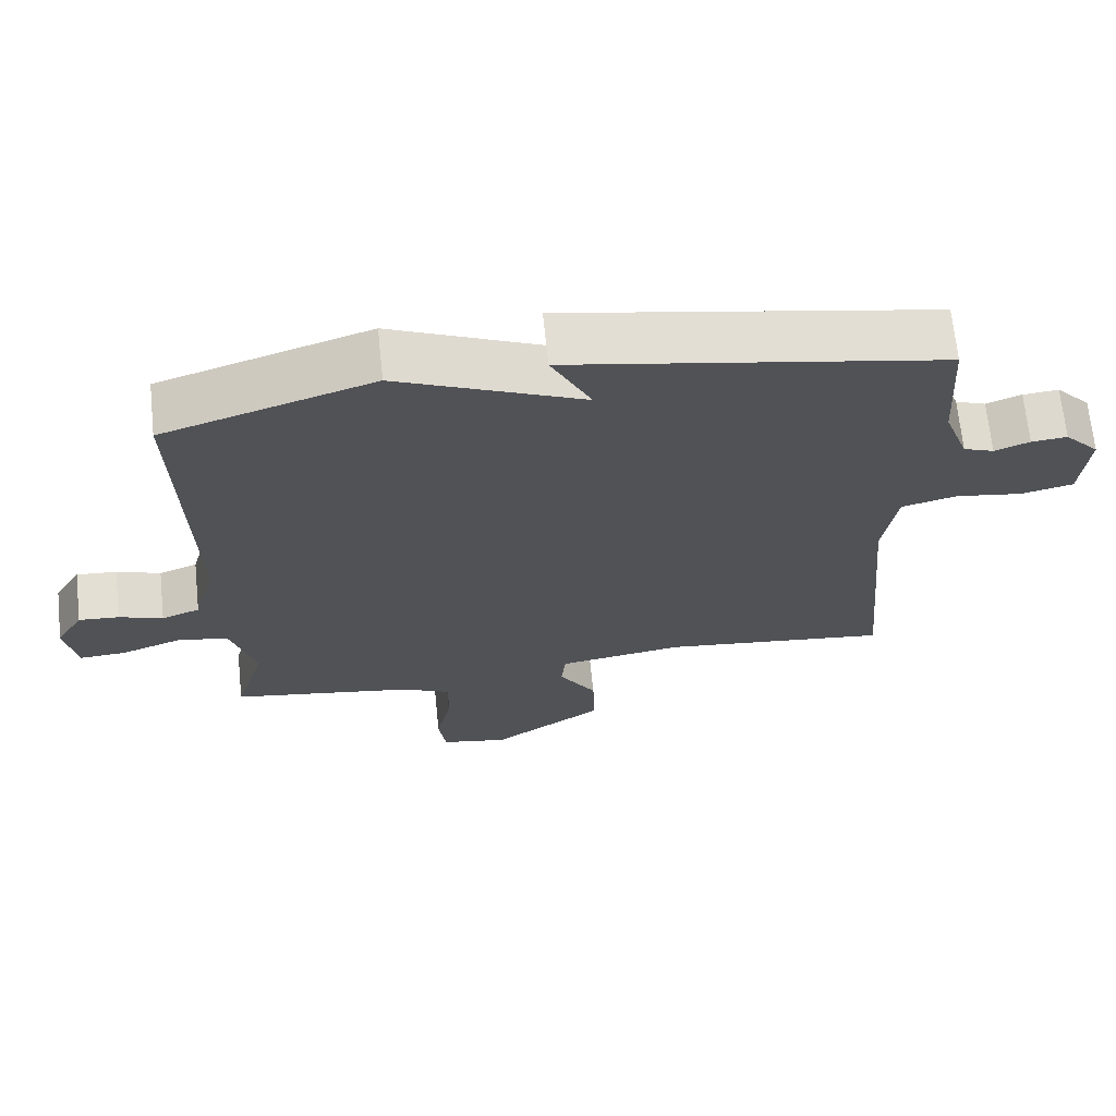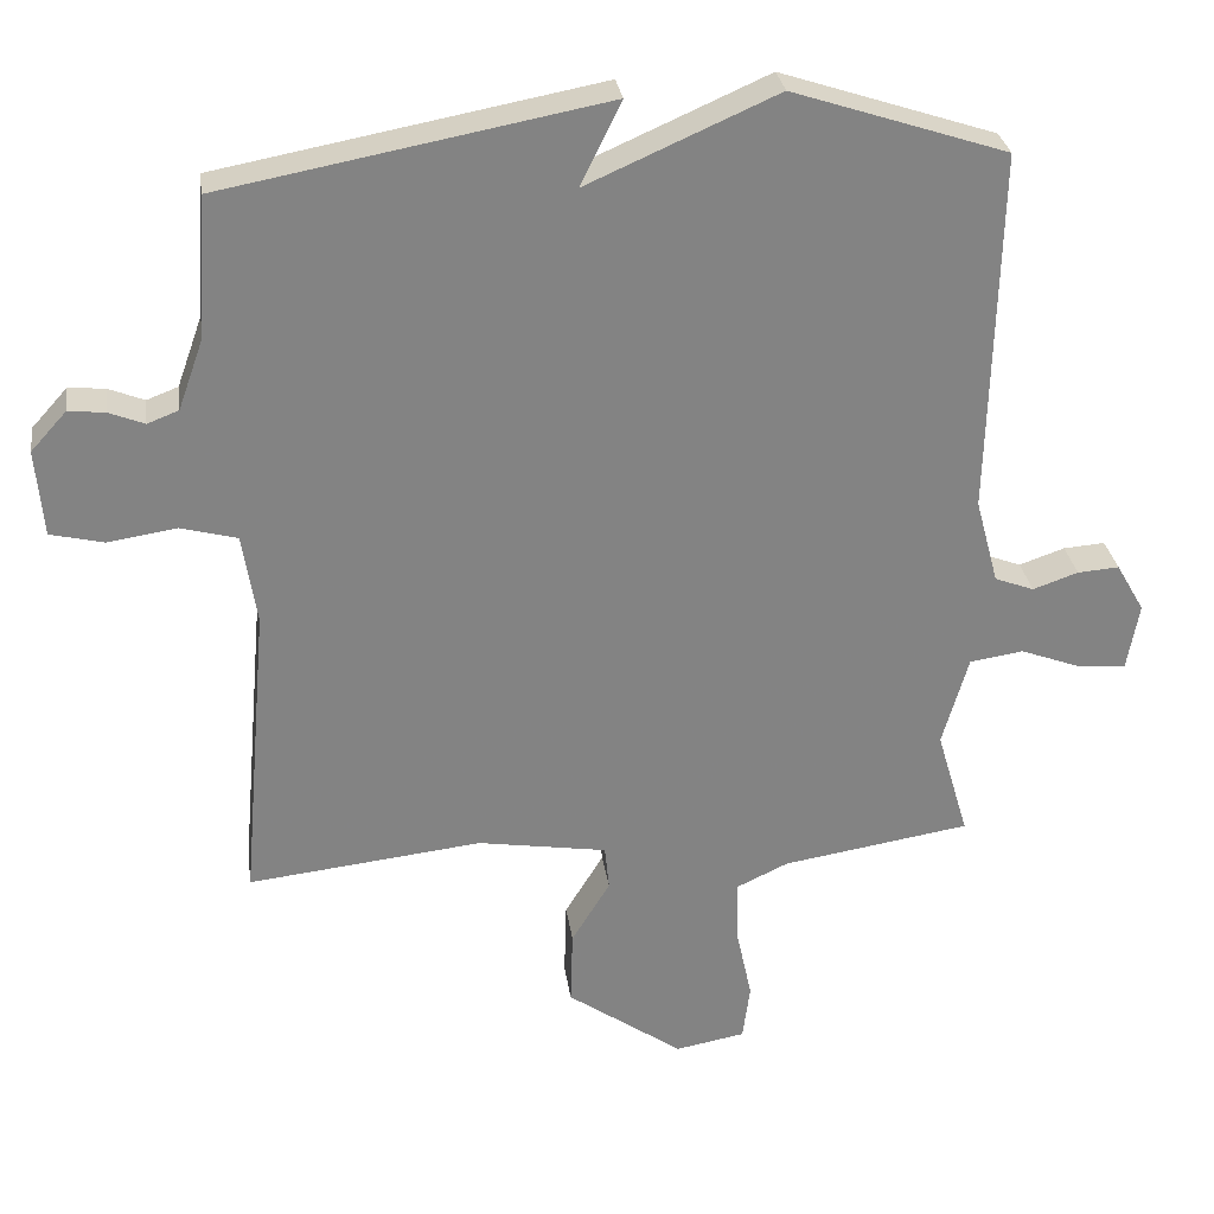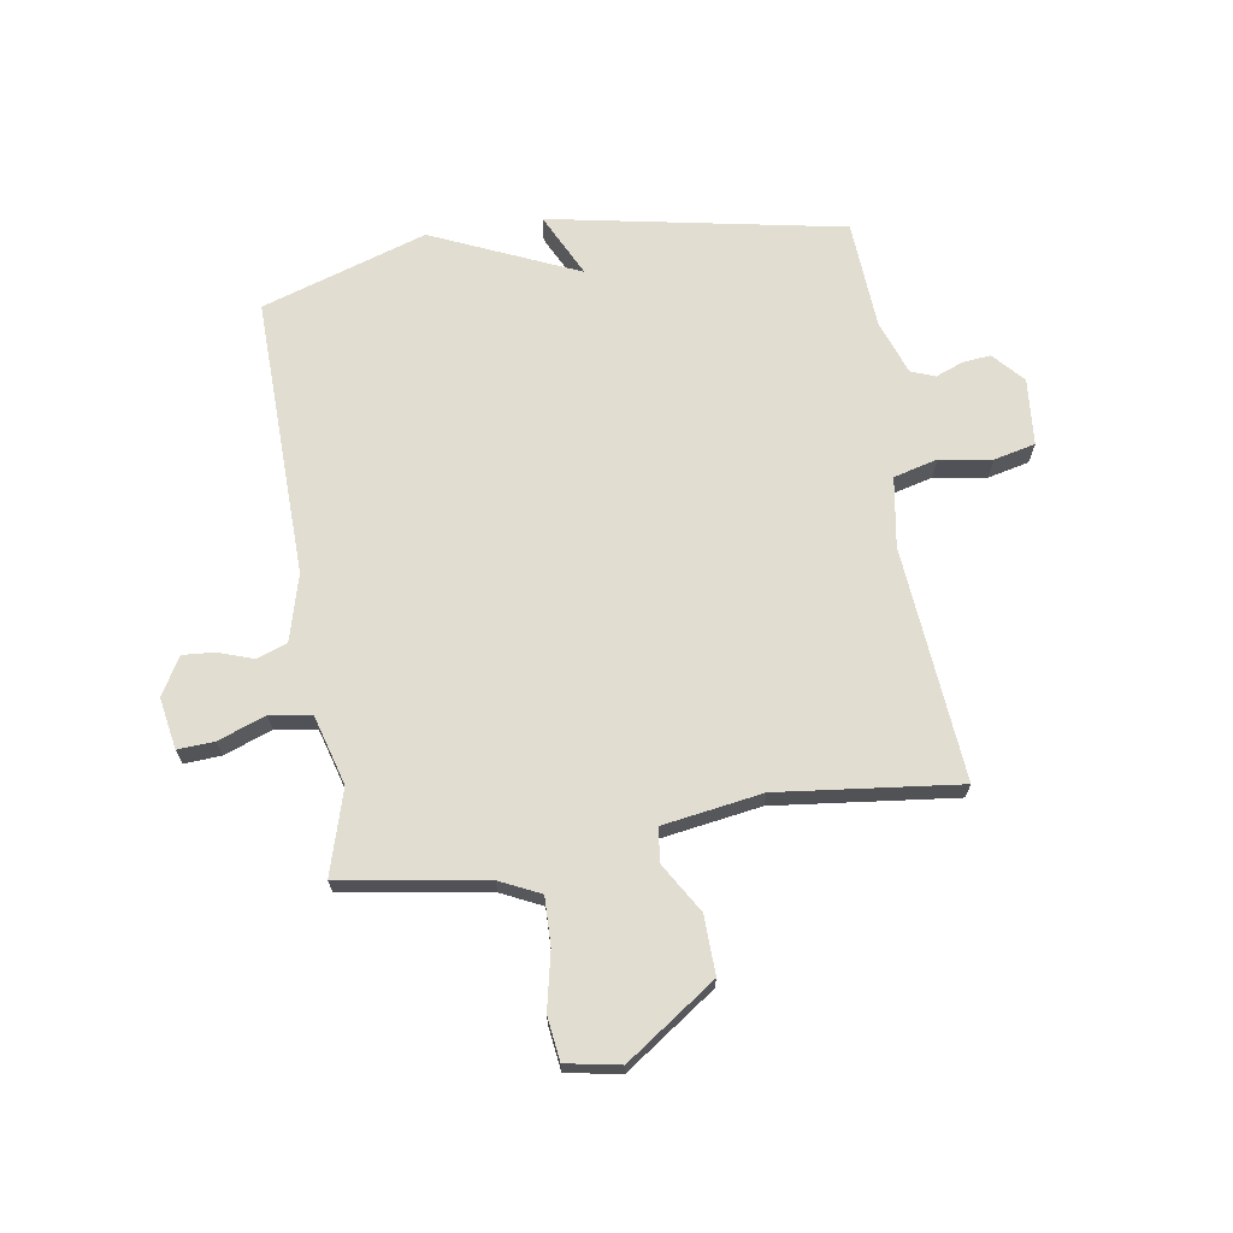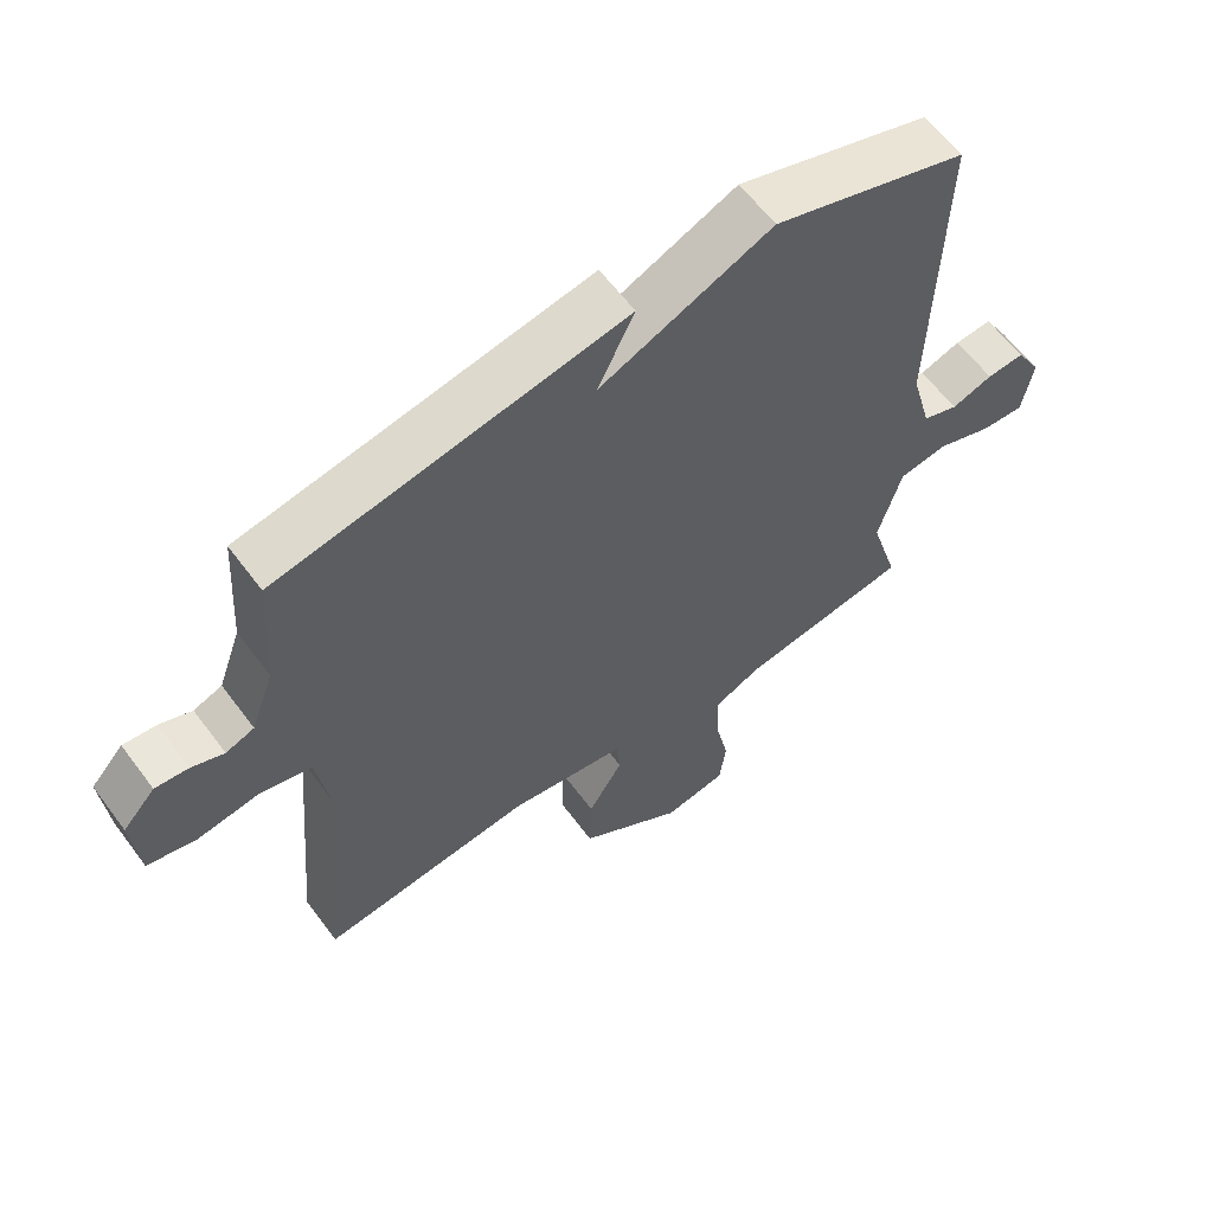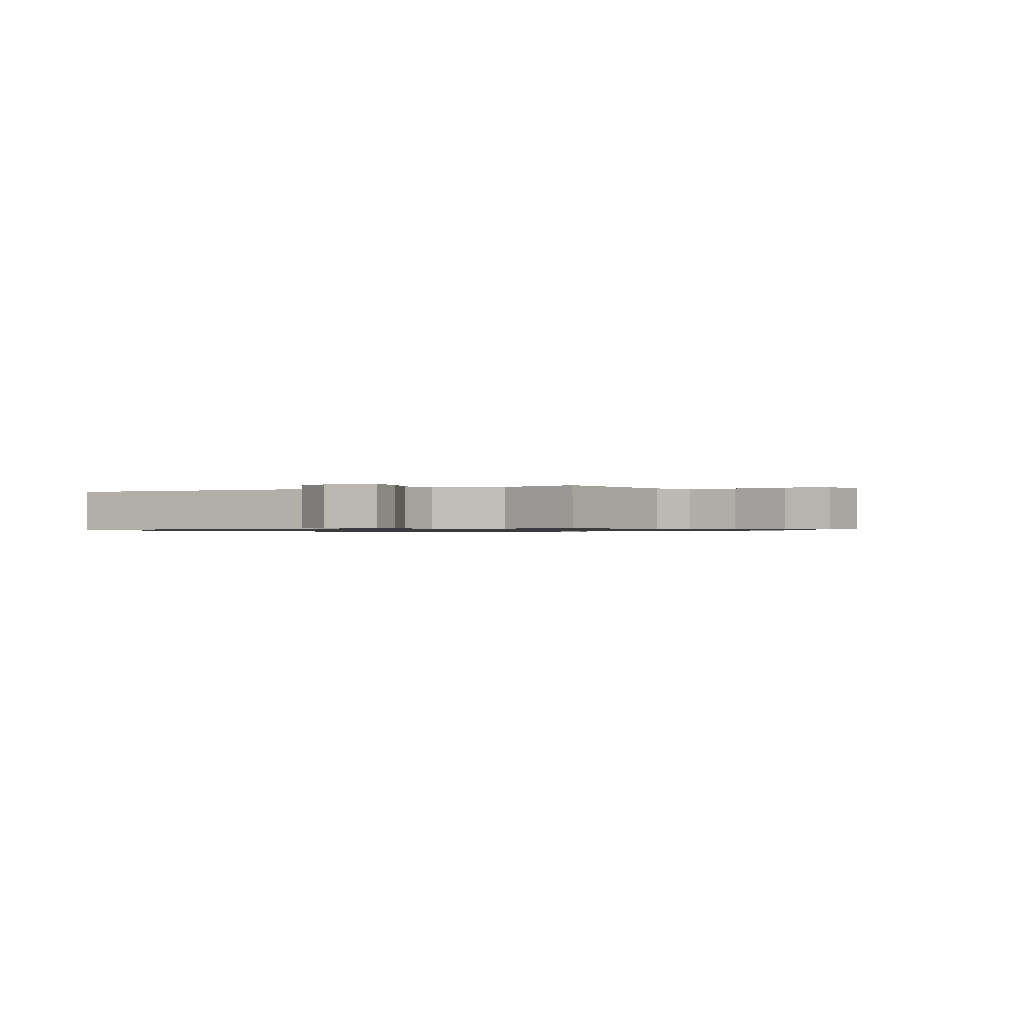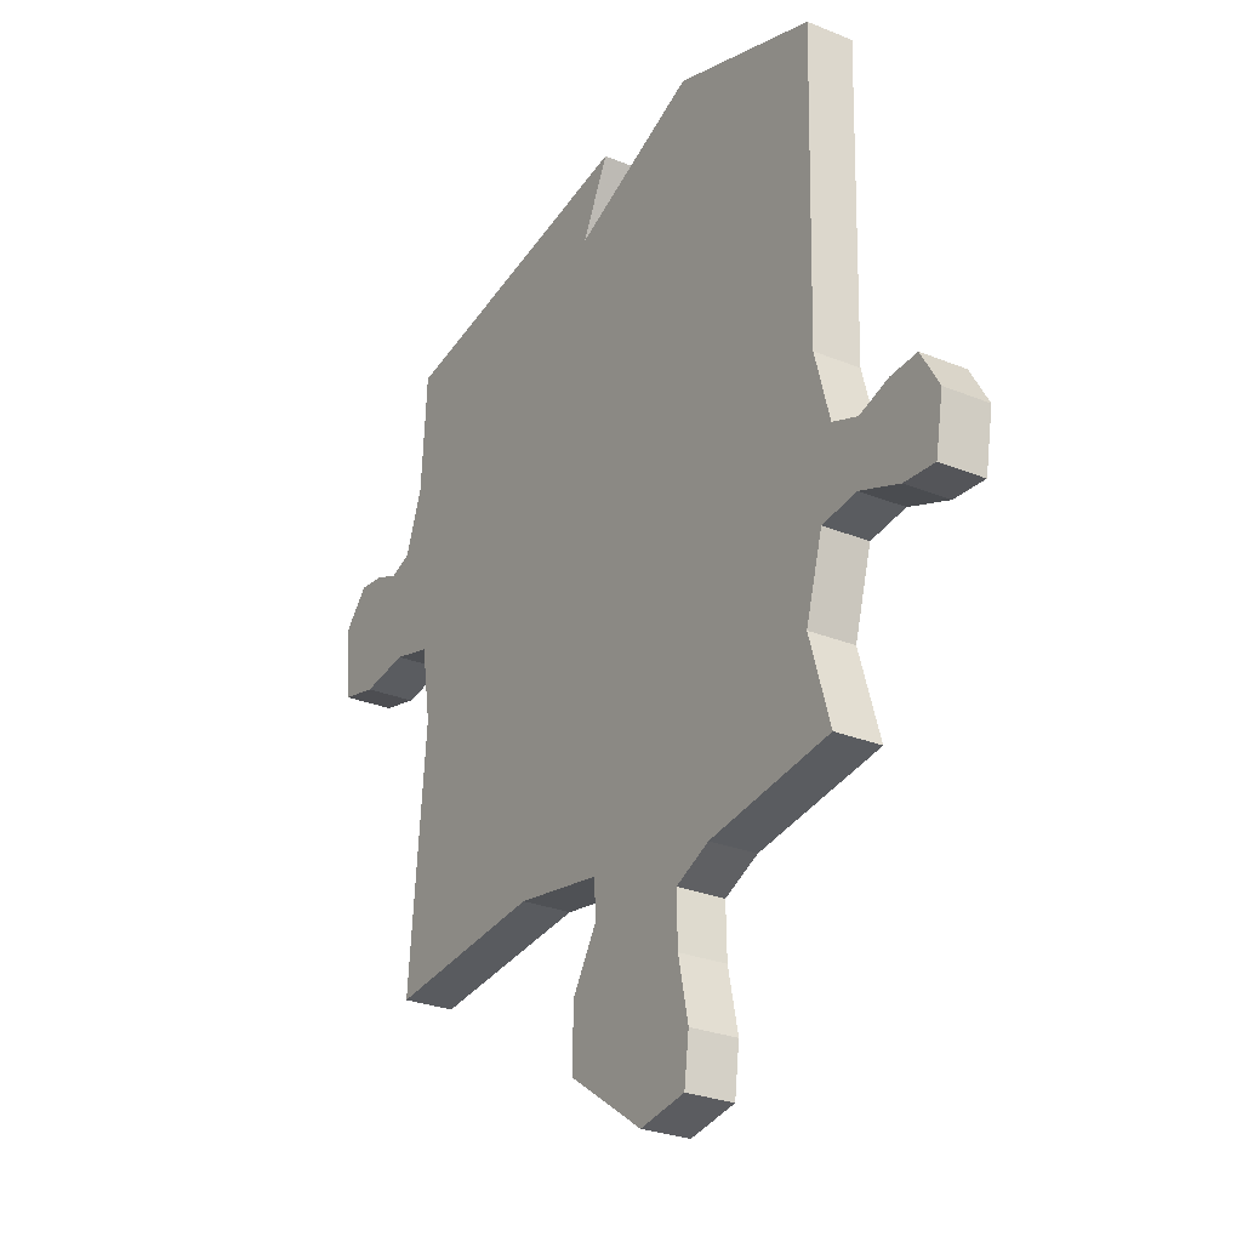
<metadata>
{"format":"obj","ext":"obj","renderer":"f3d","projection":"perspective","resolution":1024,"background":"white","views":[{"elev":68.4,"azim":174.1,"up":"+Z"},{"elev":29.3,"azim":-8.0,"up":"+Z"},{"elev":68.4,"azim":171.2,"up":"+Y"},{"elev":61.2,"azim":-36.6,"up":"+Z"},{"elev":-0.8,"azim":117.5,"up":"+Y"},{"elev":-27.7,"azim":58.0,"up":"+Z"}]}
</metadata>
<code>
v 0.5 0.07 -0.5
v 0.247 0.07 -0.54
v 0.177 0.07 -0.573
v 0.179 0.07 -0.657
v 0.2 0.07 -0.756
v 0.19 0.07 -0.832
v 0.096 0.07 -0.849
v -0.06 0.07 -0.74
v -0.057 0.07 -0.638
v -0.005 0.07 -0.553
v -0.011 0.07 -0.493
v -0.185 0.07 -0.465
v -0.5 0.07 -0.5
v -0.464 0.07 -0.091
v -0.483 0.07 0.031
v -0.559 0.07 0.051
v -0.651 0.07 0.037
v -0.723 0.07 0.054
v -0.733 0.07 0.171
v -0.685 0.07 0.224
v -0.636 0.07 0.219
v -0.588 0.07 0.2
v -0.546 0.07 0.216
v -0.512 0.07 0.311
v -0.5 0.07 0.5
v 0.012 0.07 0.595
v -0.043 0.07 0.483
v 0.212 0.07 0.595
v 0.5 0.07 0.5
v 0.488 0.07 0.01
v 0.519 0.07 -0.105
v 0.572 0.07 -0.125
v 0.633 0.07 -0.104
v 0.689 0.07 -0.1
v 0.727 0.07 -0.166
v 0.711 0.07 -0.256
v 0.647 0.07 -0.252
v 0.564 0.07 -0.221
v 0.492 0.07 -0.232
v 0.457 0.07 -0.354
v 0.5 0 -0.5
v 0.247 0 -0.54
v 0.177 0 -0.573
v 0.179 0 -0.657
v 0.2 0 -0.756
v 0.19 0 -0.832
v 0.096 0 -0.849
v -0.06 0 -0.74
v -0.057 0 -0.638
v -0.005 0 -0.553
v -0.011 0 -0.493
v -0.185 0 -0.465
v -0.5 0 -0.5
v -0.464 0 -0.091
v -0.483 0 0.031
v -0.559 0 0.051
v -0.651 0 0.037
v -0.723 0 0.054
v -0.733 0 0.171
v -0.685 0 0.224
v -0.636 0 0.219
v -0.588 0 0.2
v -0.546 0 0.216
v -0.512 0 0.311
v -0.5 0 0.5
v 0.012 0 0.595
v -0.043 0 0.483
v 0.212 0 0.595
v 0.5 0 0.5
v 0.488 0 0.01
v 0.519 0 -0.105
v 0.572 0 -0.125
v 0.633 0 -0.104
v 0.689 0 -0.1
v 0.727 0 -0.166
v 0.711 0 -0.256
v 0.647 0 -0.252
v 0.564 0 -0.221
v 0.492 0 -0.232
v 0.457 0 -0.354
f 36 37 38
f 35 36 38
f 34 35 38
f 33 34 38
f 32 33 38
f 31 32 38 39
f 30 31 39 40
f 29 30 40
f 28 29 40
f 27 28 40
f 24 25 26 27
f 40 1 2
f 27 40 2
f 24 27 2
f 23 24 2
f 20 21 22
f 19 20 22
f 18 19 22
f 17 18 22
f 16 17 22
f 15 16 22 23
f 12 13 14
f 11 12 14 15
f 8 9 10
f 7 8 10
f 6 7 10
f 5 6 10
f 4 5 10
f 3 4 10 11
f 11 15 23
f 3 11 23
f 2 3 23
f 78 77 76
f 78 76 75
f 78 75 74
f 78 74 73
f 78 73 72
f 79 78 72 71
f 80 79 71 70
f 80 70 69
f 80 69 68
f 80 68 67
f 67 66 65 64
f 42 41 80
f 42 80 67
f 42 67 64
f 42 64 63
f 62 61 60
f 62 60 59
f 62 59 58
f 62 58 57
f 62 57 56
f 63 62 56 55
f 54 53 52
f 55 54 52 51
f 50 49 48
f 50 48 47
f 50 47 46
f 50 46 45
f 50 45 44
f 51 50 44 43
f 63 55 51
f 63 51 43
f 63 43 42
f 1 41 42 2
f 2 42 43 3
f 3 43 44 4
f 4 44 45 5
f 5 45 46 6
f 6 46 47 7
f 7 47 48 8
f 8 48 49 9
f 9 49 50 10
f 10 50 51 11
f 11 51 52 12
f 12 52 53 13
f 13 53 54 14
f 14 54 55 15
f 15 55 56 16
f 16 56 57 17
f 17 57 58 18
f 18 58 59 19
f 19 59 60 20
f 20 60 61 21
f 21 61 62 22
f 22 62 63 23
f 23 63 64 24
f 24 64 65 25
f 25 65 66 26
f 26 66 67 27
f 27 67 68 28
f 28 68 69 29
f 29 69 70 30
f 30 70 71 31
f 31 71 72 32
f 32 72 73 33
f 33 73 74 34
f 34 74 75 35
f 35 75 76 36
f 36 76 77 37
f 37 77 78 38
f 38 78 79 39
f 39 79 80 40
f 40 80 41 1

</code>
